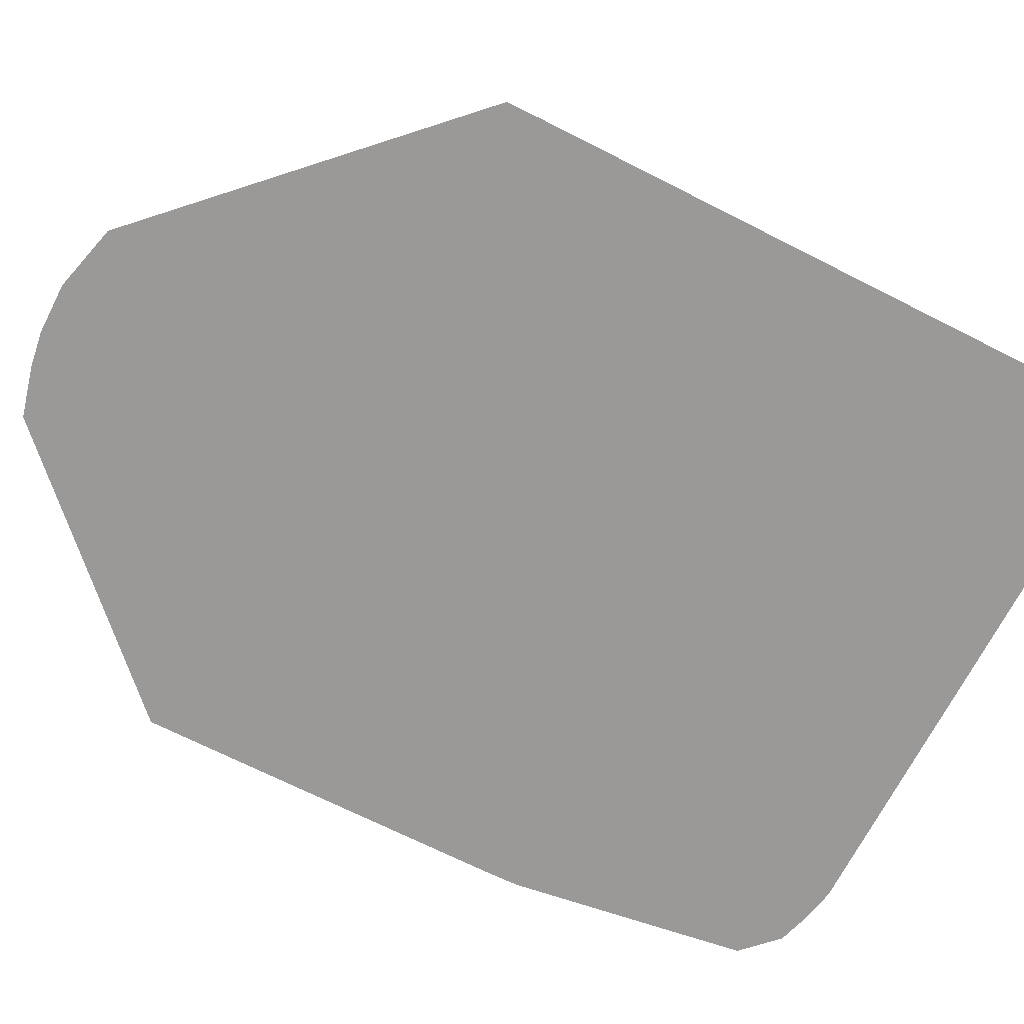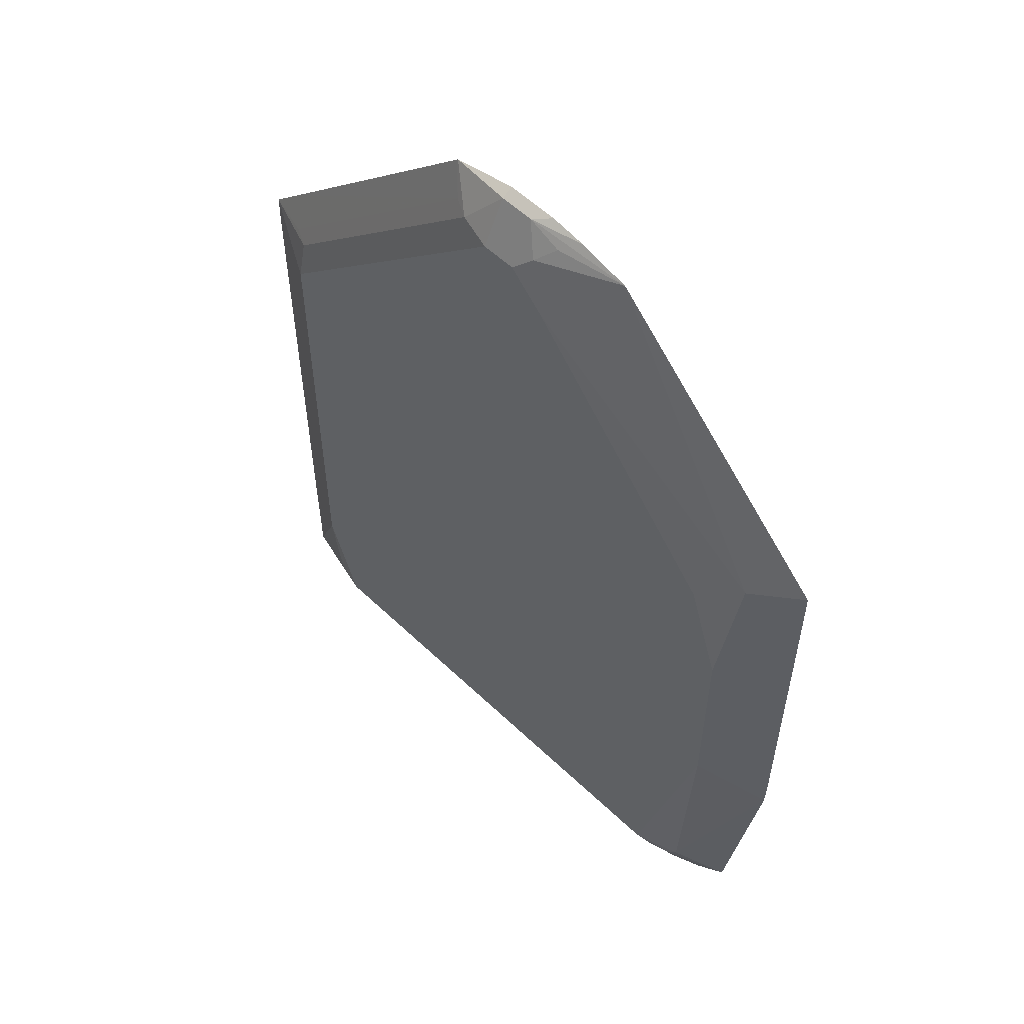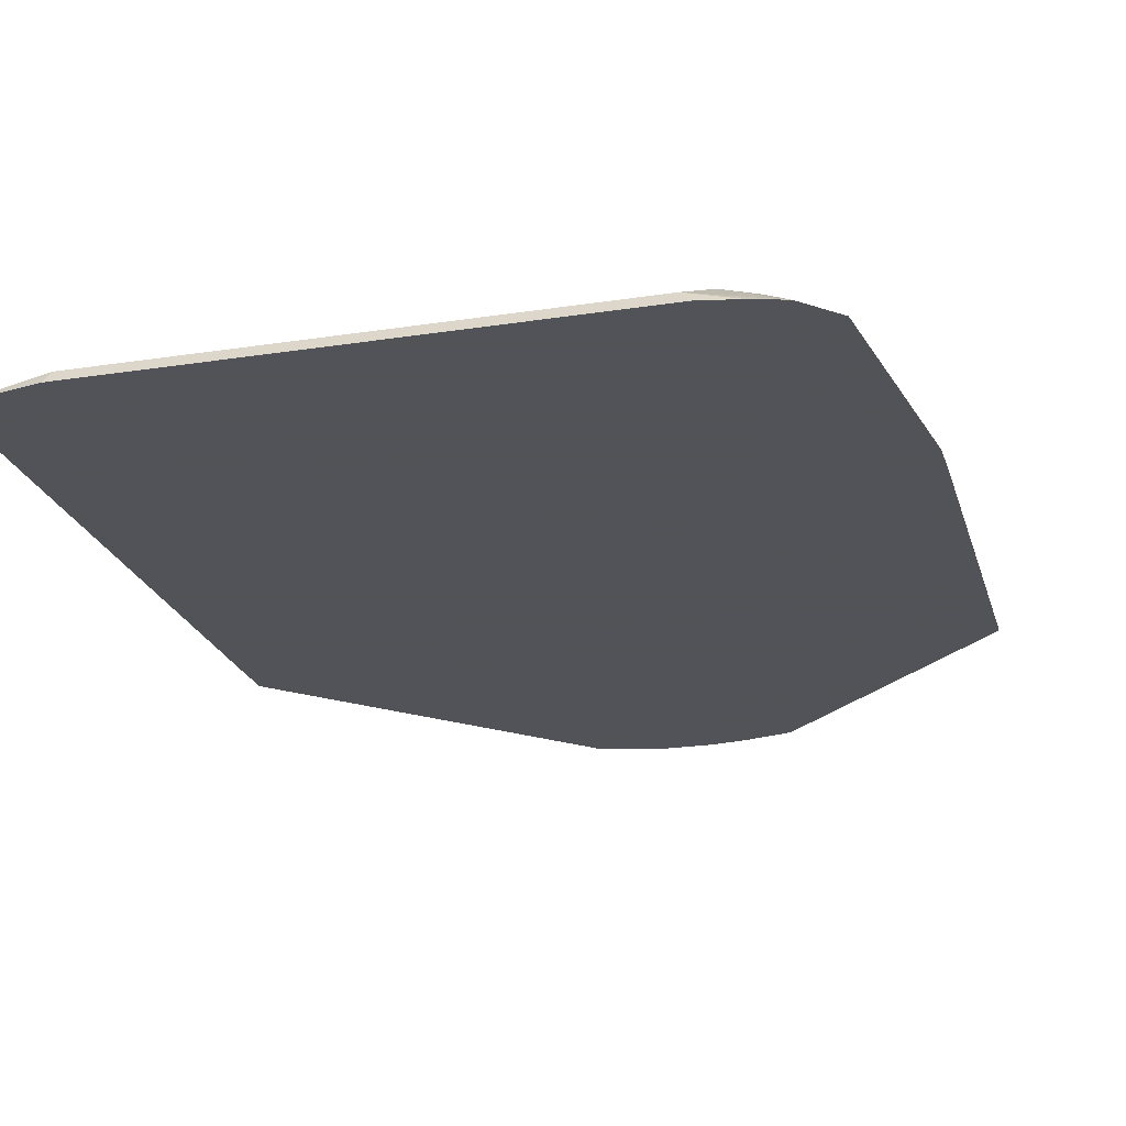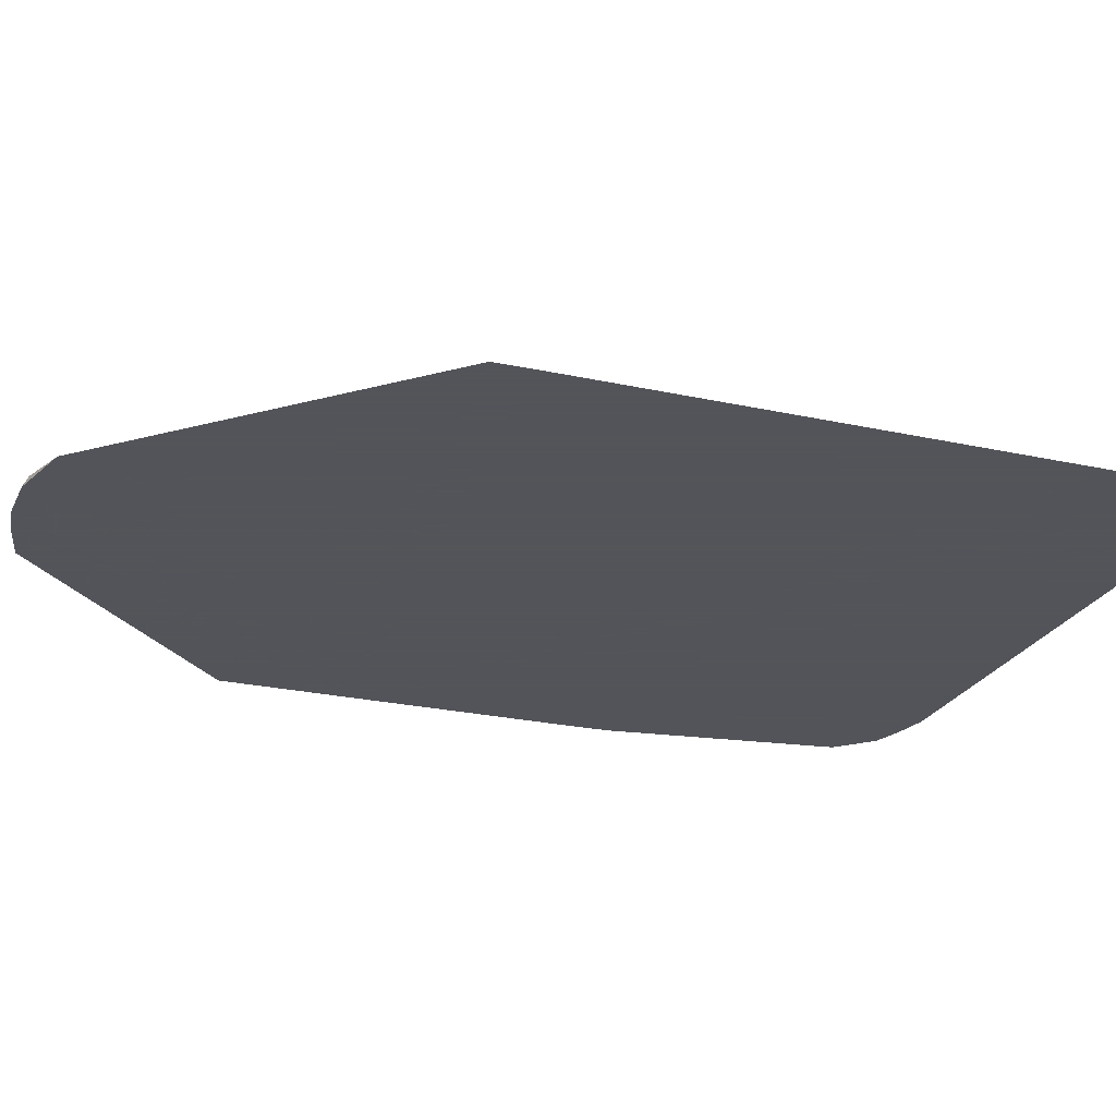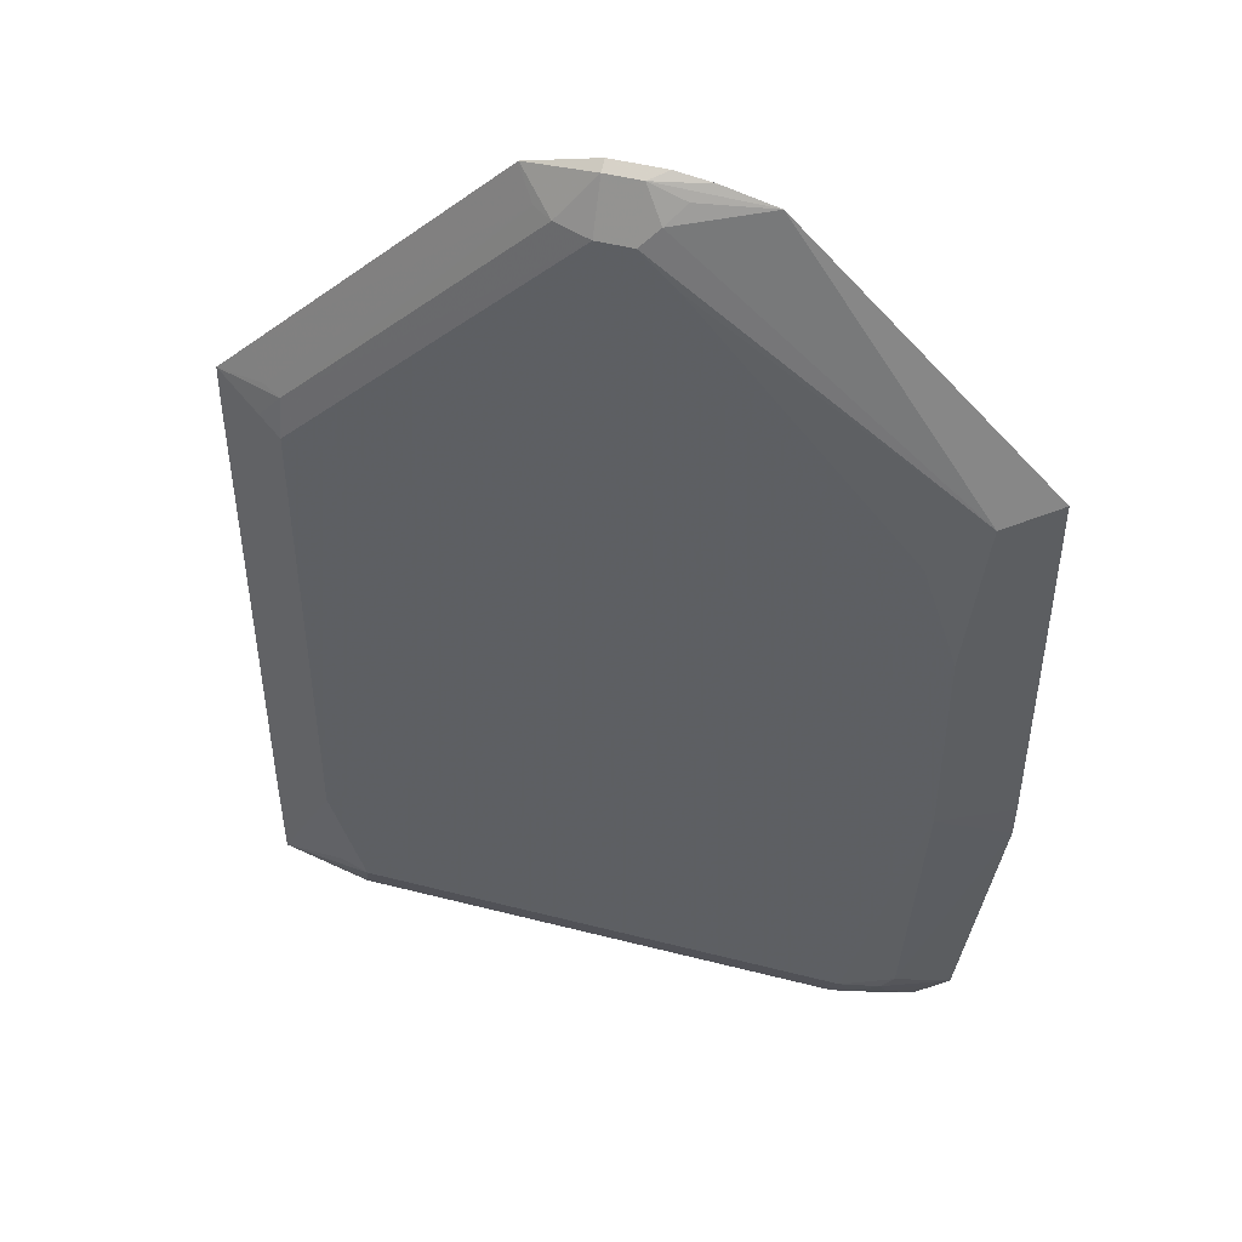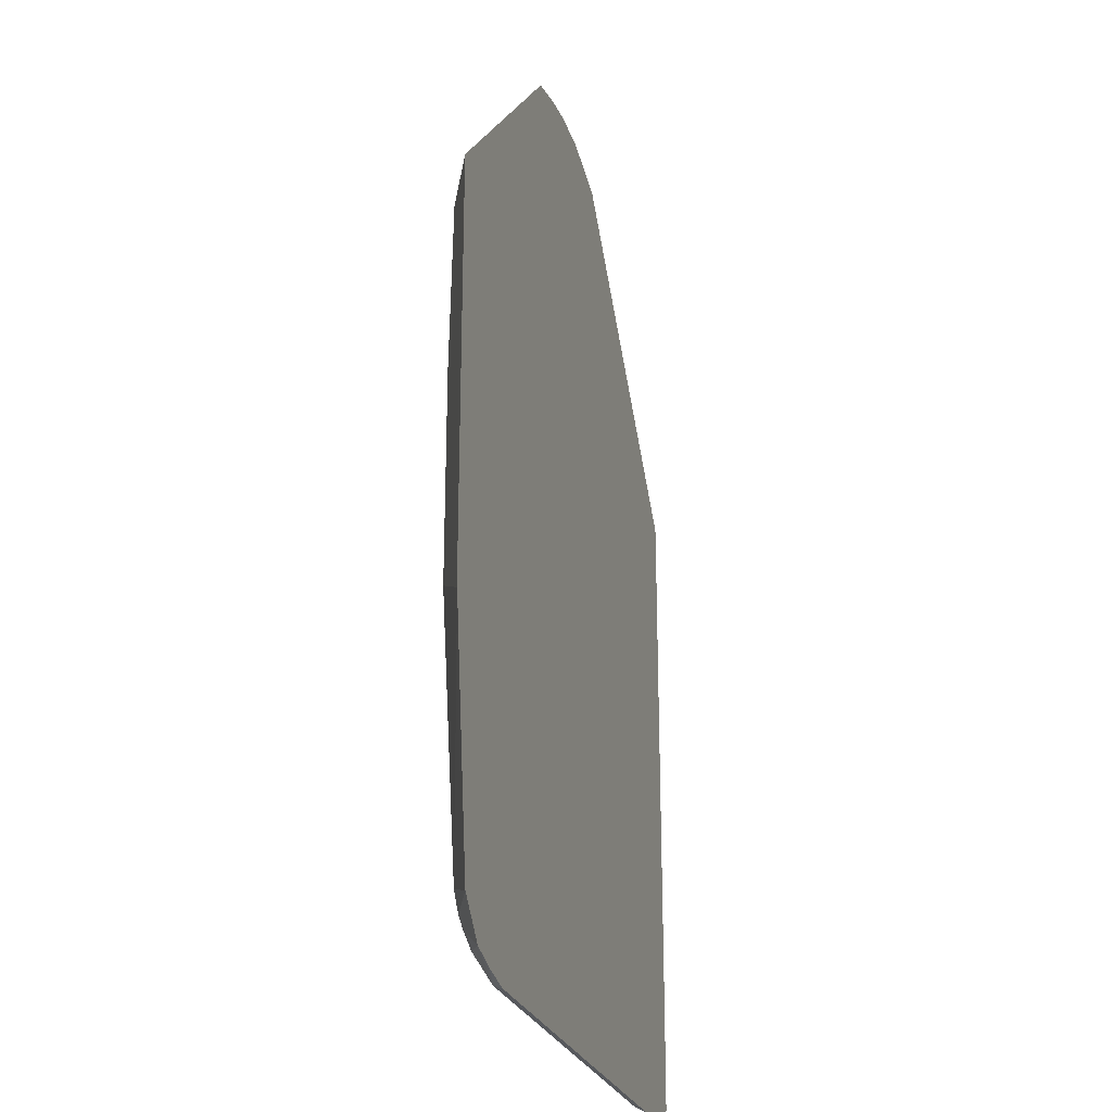
<metadata>
{"format":"obj","ext":"obj","renderer":"f3d","projection":"perspective","resolution":1024,"background":"white","views":[{"elev":-68.9,"azim":63.0,"up":"+Y"},{"elev":56.8,"azim":-135.2,"up":"+Z"},{"elev":-22.5,"azim":-165.0,"up":"+Y"},{"elev":-23.9,"azim":69.6,"up":"+Y"},{"elev":47.3,"azim":-163.8,"up":"+Z"},{"elev":-24.7,"azim":-74.6,"up":"+Z"}]}
</metadata>
<code>
v 0.23 0.06282 0.1664
v 0.2301 0.06282 0.2505
v 0.261 0.07829 0.24
v 0.2714 0.08351 0.1461
v 0.23 0.06282 0.0209
v 0.3763 0.06282 0.3961
v 0.2505 0.07046 0.2505
v 0.428 0.07829 0.3862
v 0.4384 0.08351 0.3758
v 0.4176 0.08351 0.3549
v 0.2923 0.08351 0.2087
v 0.2714 0.08351 0.0209
v 0.2305 0.06282 2.005e-05
v 0.4068 0.06282 0.4038
v 0.4384 0.06959 0.4036
v 0.4176 0.07046 0.3967
v 0.4593 0.08351 0.3758
v 0.3132 0.08351 -0.1461
v 0.2819 0.07829 -0.1357
v 0.2514 0.06282 -0.1461
v 0.4283 0.06282 0.407
v 0.4593 0.06959 0.4036
v 0.4801 0.07829 0.3784
v 0.6263 0.07829 0.2322
v 0.6263 0.08351 0.2087
v 0.6054 0.08351 -0.1461
v 0.3062 0.07655 -0.16
v 0.2897 0.07829 -0.1461
v 0.2871 0.07307 -0.1565
v 0.2723 0.06282 -0.167
v 0.4593 0.06282 0.407
v 0.5003 0.06282 0.3965
v 0.4906 0.07307 0.381
v 0.6367 0.07307 0.2348
v 0.6673 0.06282 0.2295
v 0.6402 0.07655 0.2157
v 0.6677 0.06282 0.2086
v 0.6263 0.08351 -0.08349
v 0.6228 0.08003 -0.1426
v 0.6367 0.07307 -0.1565
v 0.6124 0.06959 -0.1739
v 0.3201 0.06959 -0.1739
v 0.2909 0.06282 -0.1727
v 0.501 0.06282 0.3958
v 0.5212 0.06282 0.3757
v 0.6464 0.06282 0.2504
v 0.6677 0.06282 -0.104
v 0.6673 0.06282 -0.1454
v 0.6671 0.06282 -0.166
v 0.6331 0.06282 -0.1738
v 0.6158 0.06282 -0.1774
v 0.3133 0.06282 -0.1774
f 20 28 29
f 24 36 25
f 24 35 36
f 24 34 35
f 23 33 24
f 23 32 33
f 22 32 23
f 22 31 32
f 20 29 30
f 24 33 34
f 18 26 41
f 18 28 19
f 18 27 28
f 18 42 27
f 18 41 42
f 17 24 25
f 17 23 24
f 17 22 23
f 15 31 22
f 15 21 31
f 14 21 15
f 25 36 37
f 19 28 20
f 25 37 47
f 33 46 34
f 26 39 40
f 42 52 43
f 41 52 42
f 41 51 52
f 41 50 51
f 41 49 50
f 40 49 41
f 39 49 40
f 38 49 39
f 38 48 49
f 38 47 48
f 25 47 38
f 35 37 36
f 33 45 46
f 33 44 45
f 32 44 33
f 30 42 43
f 27 29 28
f 27 30 29
f 27 42 30
f 26 38 39
f 26 40 41
f 13 19 20
f 34 46 35
f 12 19 13
f 1 31 21
f 9 22 17
f 1 32 31
f 1 44 32
f 1 45 44
f 1 46 45
f 1 35 46
f 1 37 35
f 1 47 37
f 1 48 47
f 1 49 48
f 1 51 50
f 1 52 51
f 1 43 52
f 1 30 43
f 1 20 30
f 1 13 20
f 1 5 13
f 1 12 5
f 1 4 12
f 1 3 4
f 1 2 3
f 12 18 19
f 1 21 14
f 1 14 6
f 1 50 49
f 2 6 7
f 1 6 2
f 9 15 22
f 8 15 9
f 8 16 15
f 6 16 8
f 6 15 16
f 6 14 15
f 4 18 12
f 4 26 18
f 4 38 26
f 4 25 38
f 5 12 13
f 3 7 6
f 4 9 17
f 4 10 9
f 4 11 10
f 3 11 4
f 3 10 11
f 3 9 10
f 3 8 9
f 3 6 8
f 4 17 25
f 2 7 3

</code>
